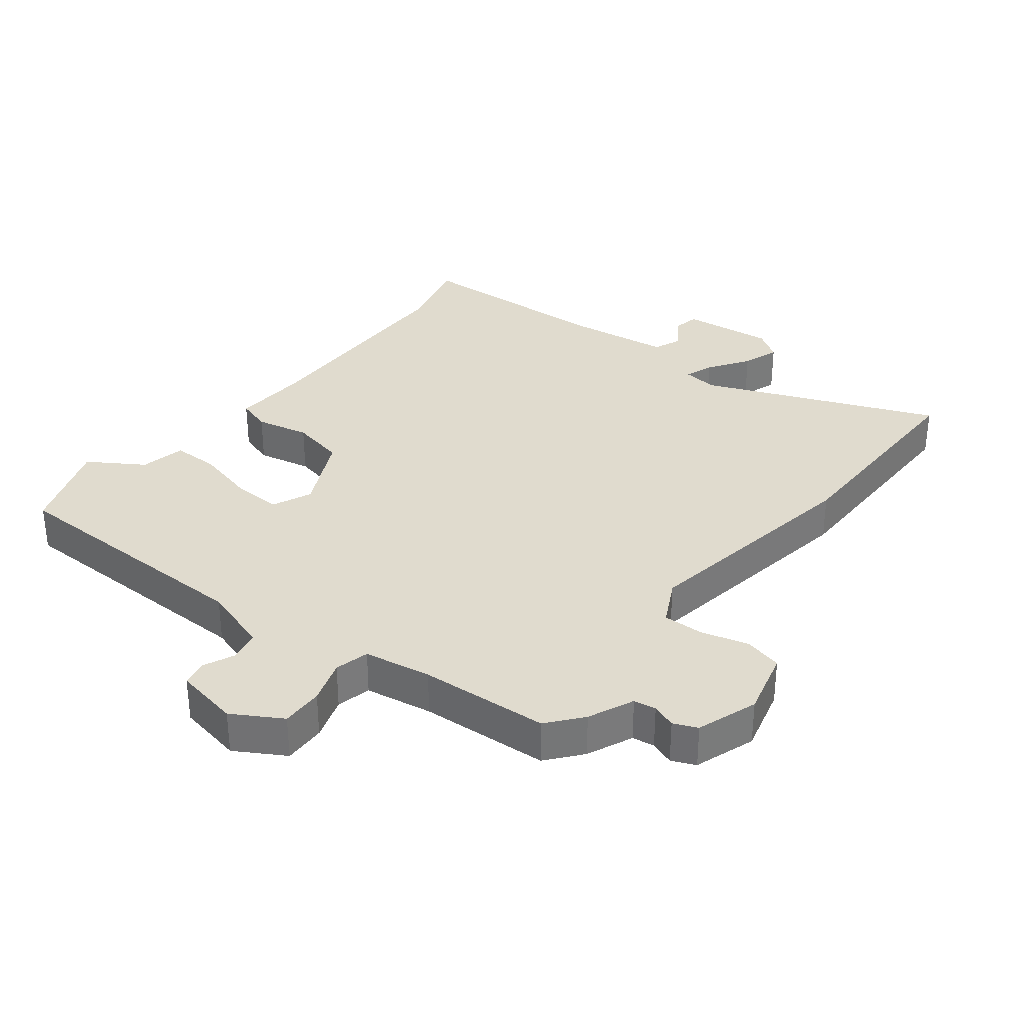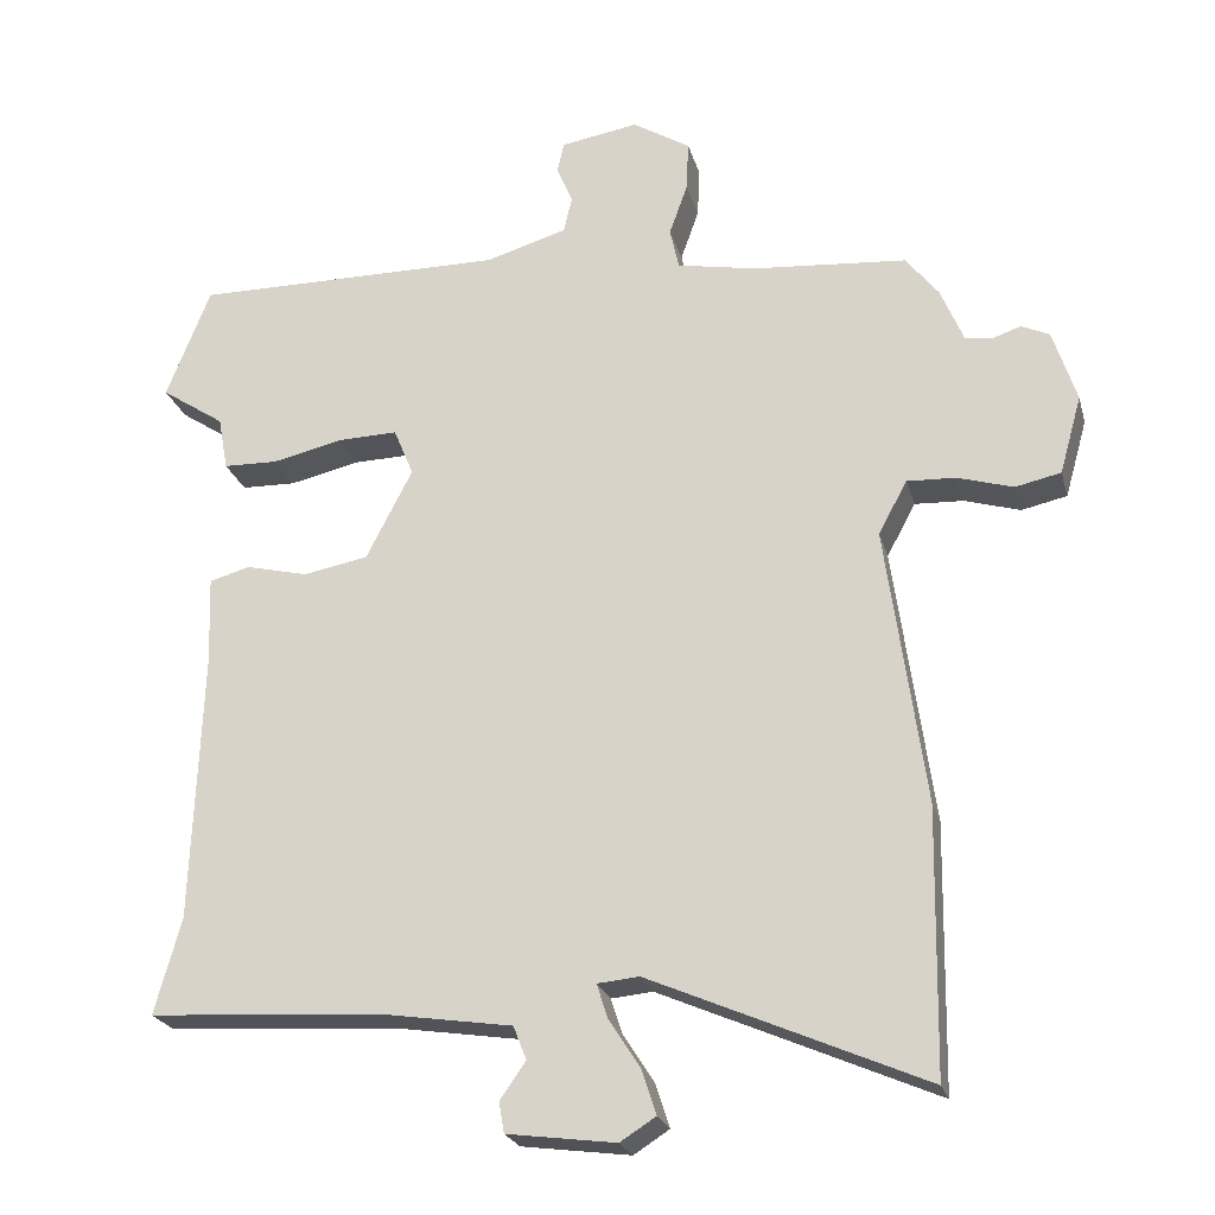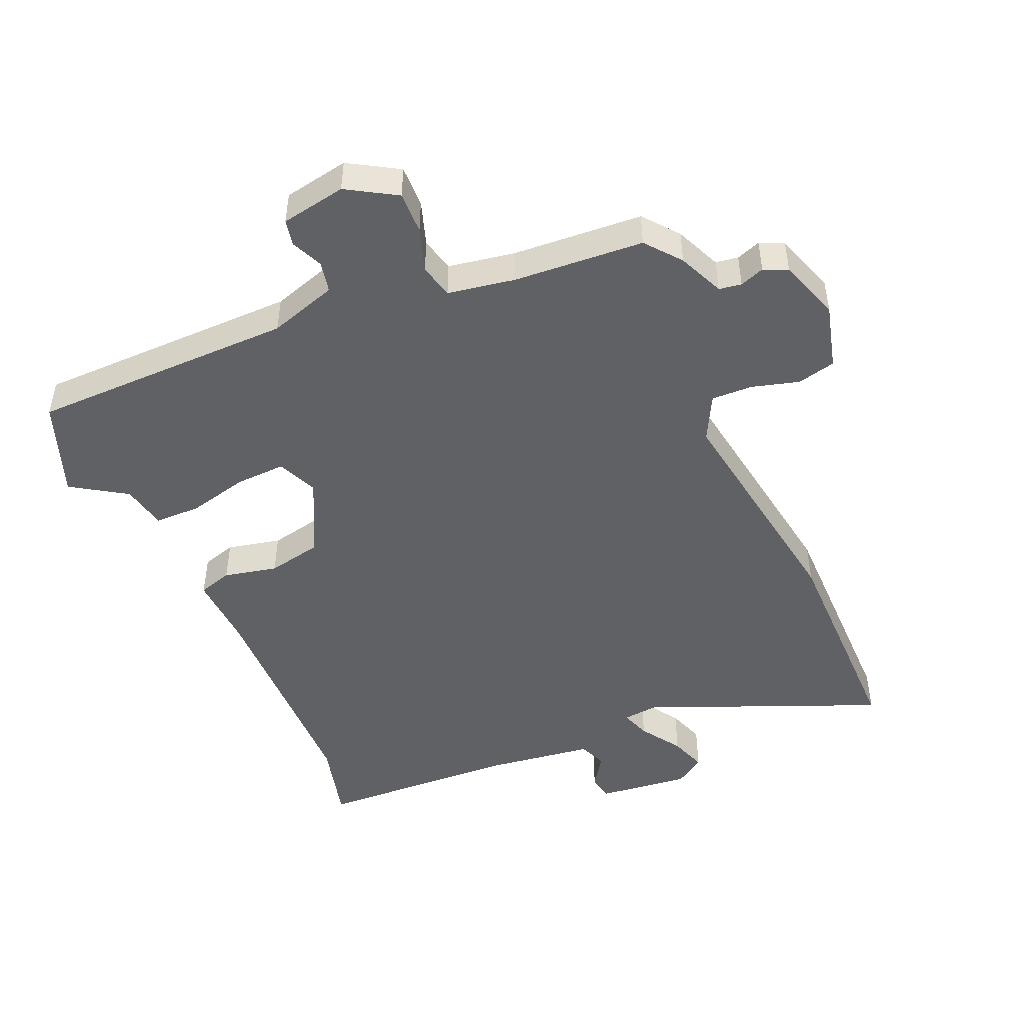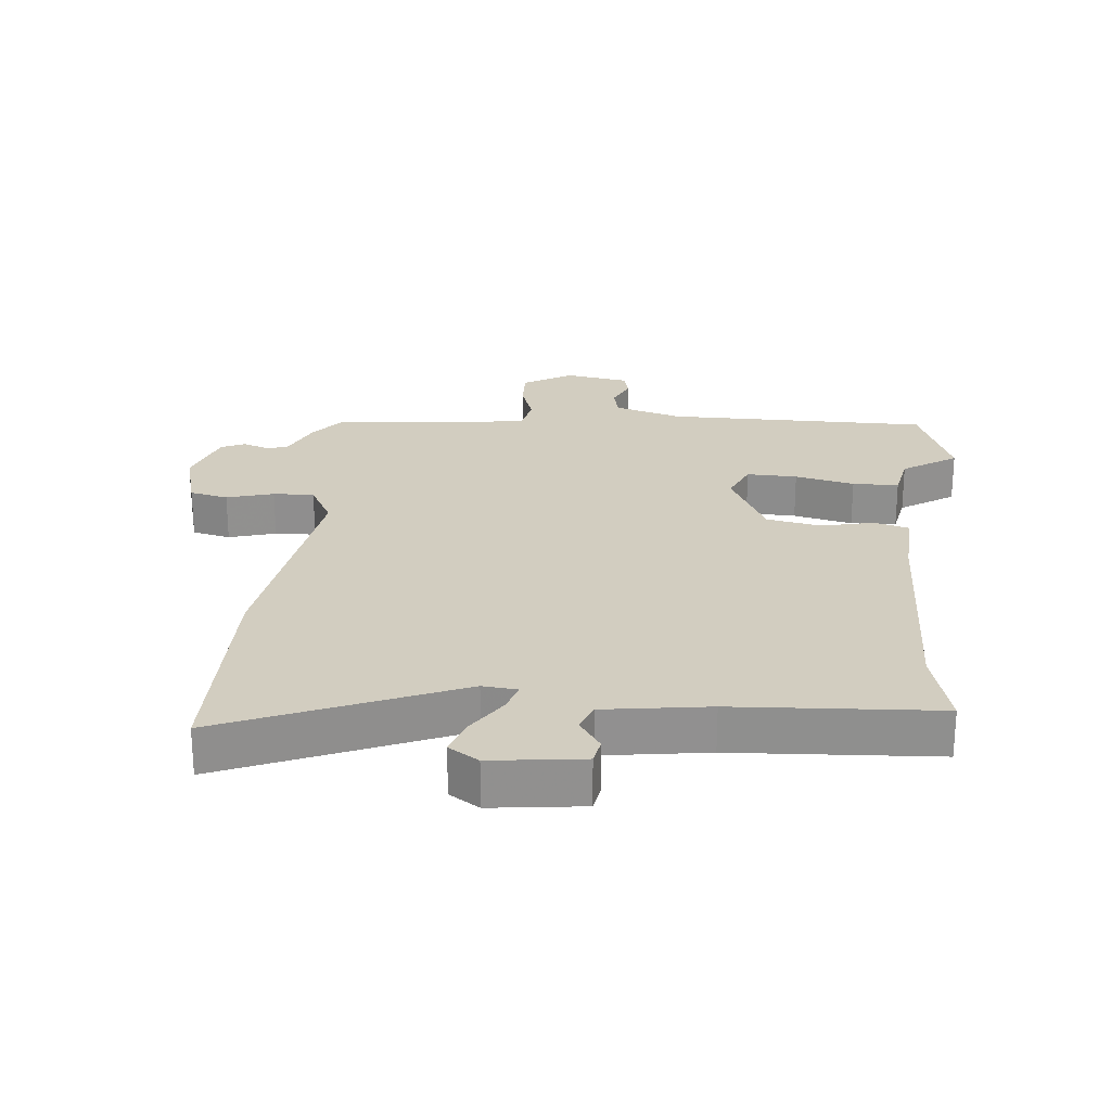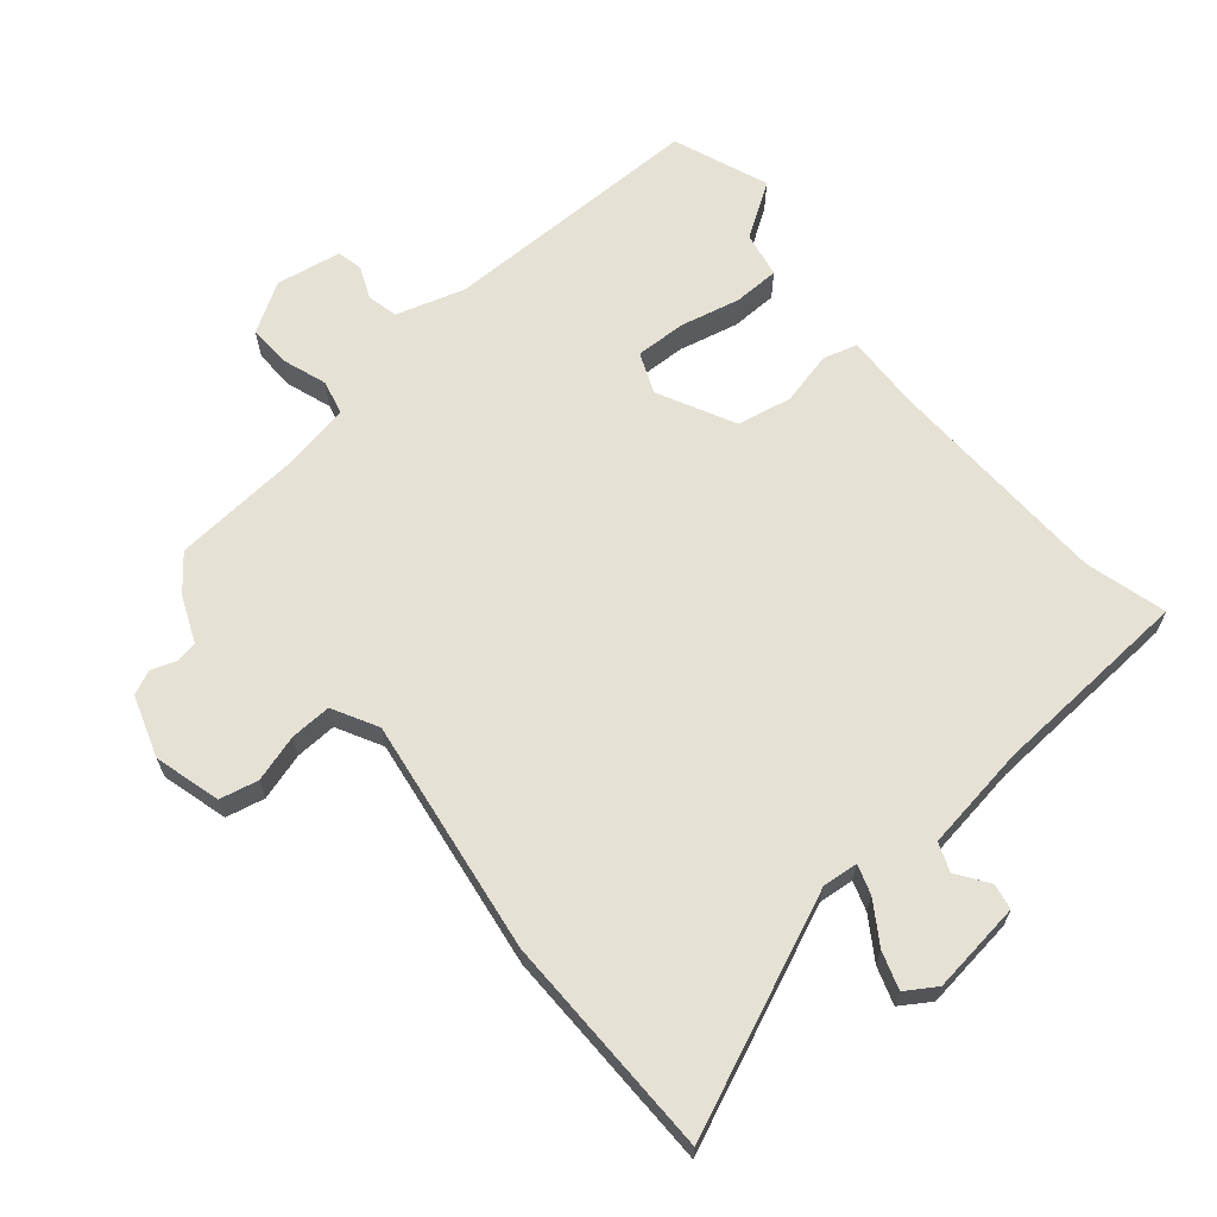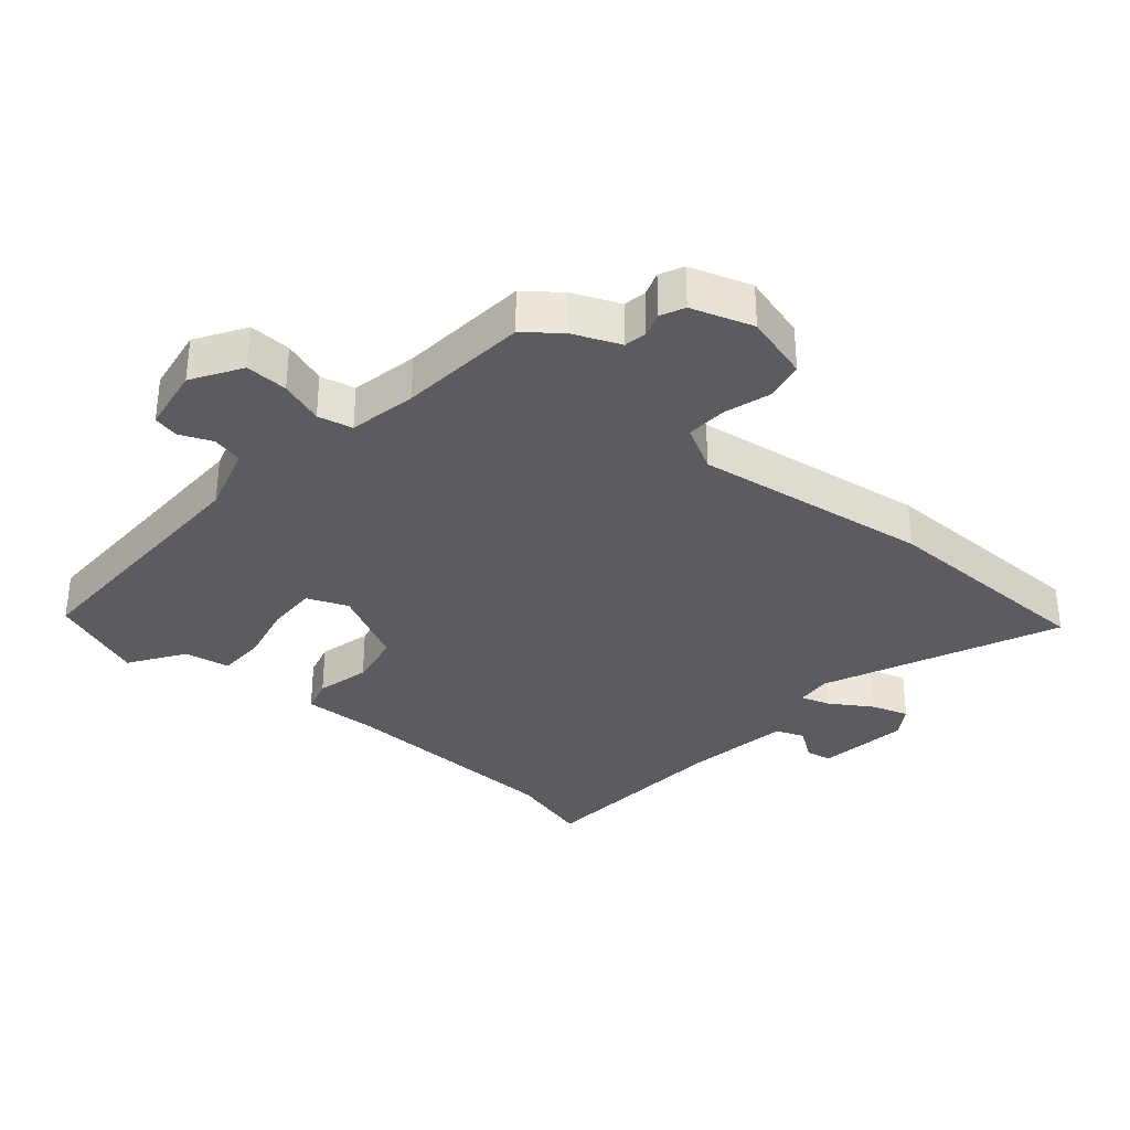
<metadata>
{"format":"obj","ext":"obj","renderer":"f3d","projection":"perspective","resolution":1024,"background":"white","views":[{"elev":33.6,"azim":39.3,"up":"+Y"},{"elev":-23.5,"azim":14.4,"up":"+Z"},{"elev":-48.0,"azim":24.4,"up":"+Y"},{"elev":24.5,"azim":-174.1,"up":"+Y"},{"elev":65.1,"azim":140.3,"up":"+Y"},{"elev":-33.7,"azim":49.4,"up":"+Y"}]}
</metadata>
<code>
v 0.502 0.07 0.447
v 0.545 0.07 0.392
v 0.575 0.07 0.32
v 0.61 0.07 0.314
v 0.648 0.07 0.327
v 0.685 0.07 0.31
v 0.716 0.07 0.214
v 0.687 0.07 0.111
v 0.627 0.07 0.098
v 0.554 0.07 0.12
v 0.49 0.07 0.123
v 0.452 0.07 0.053
v 0.503 0.07 -0.315
v 0.497 0.07 -0.663
v 0.136 0.07 -0.506
v 0.081 0.07 -0.511
v 0.096 0.07 -0.557
v 0.137 0.07 -0.621
v 0.156 0.07 -0.679
v 0.109 0.07 -0.709
v -0.034 0.07 -0.69
v -0.041 0.07 -0.65
v -0.007 0.07 -0.601
v -0.024 0.07 -0.557
v -0.187 0.07 -0.532
v -0.503 0.07 -0.511
v -0.468 0.07 -0.385
v -0.455 0.07 -0.028
v -0.459 0.07 0.088
v -0.406 0.07 0.103
v -0.323 0.07 0.083
v -0.238 0.07 0.099
v -0.177 0.07 0.218
v -0.203 0.07 0.281
v -0.282 0.07 0.279
v -0.375 0.07 0.258
v -0.447 0.07 0.26
v -0.46 0.07 0.331
v -0.544 0.07 0.387
v -0.486 0.07 0.535
v -0.074 0.07 0.532
v 0.033 0.07 0.564
v 0.044 0.07 0.612
v 0.023 0.07 0.662
v 0.032 0.07 0.702
v 0.134 0.07 0.719
v 0.21 0.07 0.672
v 0.207 0.07 0.606
v 0.183 0.07 0.538
v 0.195 0.07 0.484
v 0.3 0.07 0.464
v 0.502 0 0.447
v 0.545 0 0.392
v 0.575 0 0.32
v 0.61 0 0.314
v 0.648 0 0.327
v 0.685 0 0.31
v 0.716 0 0.214
v 0.687 0 0.111
v 0.627 0 0.098
v 0.554 0 0.12
v 0.49 0 0.123
v 0.452 0 0.053
v 0.503 0 -0.315
v 0.497 0 -0.663
v 0.136 0 -0.506
v 0.081 0 -0.511
v 0.096 0 -0.557
v 0.137 0 -0.621
v 0.156 0 -0.679
v 0.109 0 -0.709
v -0.034 0 -0.69
v -0.041 0 -0.65
v -0.007 0 -0.601
v -0.024 0 -0.557
v -0.187 0 -0.532
v -0.503 0 -0.511
v -0.468 0 -0.385
v -0.455 0 -0.028
v -0.459 0 0.088
v -0.406 0 0.103
v -0.323 0 0.083
v -0.238 0 0.099
v -0.177 0 0.218
v -0.203 0 0.281
v -0.282 0 0.279
v -0.375 0 0.258
v -0.447 0 0.26
v -0.46 0 0.331
v -0.544 0 0.387
v -0.486 0 0.535
v -0.074 0 0.532
v 0.033 0 0.564
v 0.044 0 0.612
v 0.023 0 0.662
v 0.032 0 0.702
v 0.134 0 0.719
v 0.21 0 0.672
v 0.207 0 0.606
v 0.183 0 0.538
v 0.195 0 0.484
v 0.3 0 0.464
f 47 48 49
f 46 47 49
f 45 46 49
f 44 45 49
f 43 44 49
f 42 43 49 50
f 41 42 50
f 41 50 51
f 40 41 51
f 39 40 51
f 38 39 51
f 37 38 51
f 36 37 51
f 35 36 51
f 28 29 30 31
f 27 28 31 32
f 27 32 33
f 26 27 33
f 25 26 33
f 21 22 23
f 20 21 23
f 19 20 23
f 18 19 23
f 17 18 23
f 16 17 23 24
f 12 13 14 15
f 11 12 15 16
f 8 9 10
f 7 8 10
f 6 7 10
f 5 6 10
f 4 5 10
f 3 4 10 11
f 1 2 3
f 51 1 3
f 35 51 3
f 34 35 3
f 24 25 33
f 16 24 33
f 11 16 33
f 3 11 33
f 3 33 34
f 100 99 98
f 100 98 97
f 100 97 96
f 100 96 95
f 100 95 94
f 101 100 94 93
f 101 93 92
f 102 101 92
f 102 92 91
f 102 91 90
f 102 90 89
f 102 89 88
f 102 88 87
f 102 87 86
f 82 81 80 79
f 83 82 79 78
f 84 83 78
f 84 78 77
f 84 77 76
f 74 73 72
f 74 72 71
f 74 71 70
f 74 70 69
f 74 69 68
f 75 74 68 67
f 66 65 64 63
f 67 66 63 62
f 61 60 59
f 61 59 58
f 61 58 57
f 61 57 56
f 61 56 55
f 62 61 55 54
f 54 53 52
f 54 52 102
f 54 102 86
f 54 86 85
f 84 76 75
f 84 75 67
f 84 67 62
f 84 62 54
f 85 84 54
f 1 52 53 2
f 2 53 54 3
f 3 54 55 4
f 4 55 56 5
f 5 56 57 6
f 6 57 58 7
f 7 58 59 8
f 8 59 60 9
f 9 60 61 10
f 10 61 62 11
f 11 62 63 12
f 12 63 64 13
f 13 64 65 14
f 14 65 66 15
f 15 66 67 16
f 16 67 68 17
f 17 68 69 18
f 18 69 70 19
f 19 70 71 20
f 20 71 72 21
f 21 72 73 22
f 22 73 74 23
f 23 74 75 24
f 24 75 76 25
f 25 76 77 26
f 26 77 78 27
f 27 78 79 28
f 28 79 80 29
f 29 80 81 30
f 30 81 82 31
f 31 82 83 32
f 32 83 84 33
f 33 84 85 34
f 34 85 86 35
f 35 86 87 36
f 36 87 88 37
f 37 88 89 38
f 38 89 90 39
f 39 90 91 40
f 40 91 92 41
f 41 92 93 42
f 42 93 94 43
f 43 94 95 44
f 44 95 96 45
f 45 96 97 46
f 46 97 98 47
f 47 98 99 48
f 48 99 100 49
f 49 100 101 50
f 50 101 102 51
f 51 102 52 1

</code>
